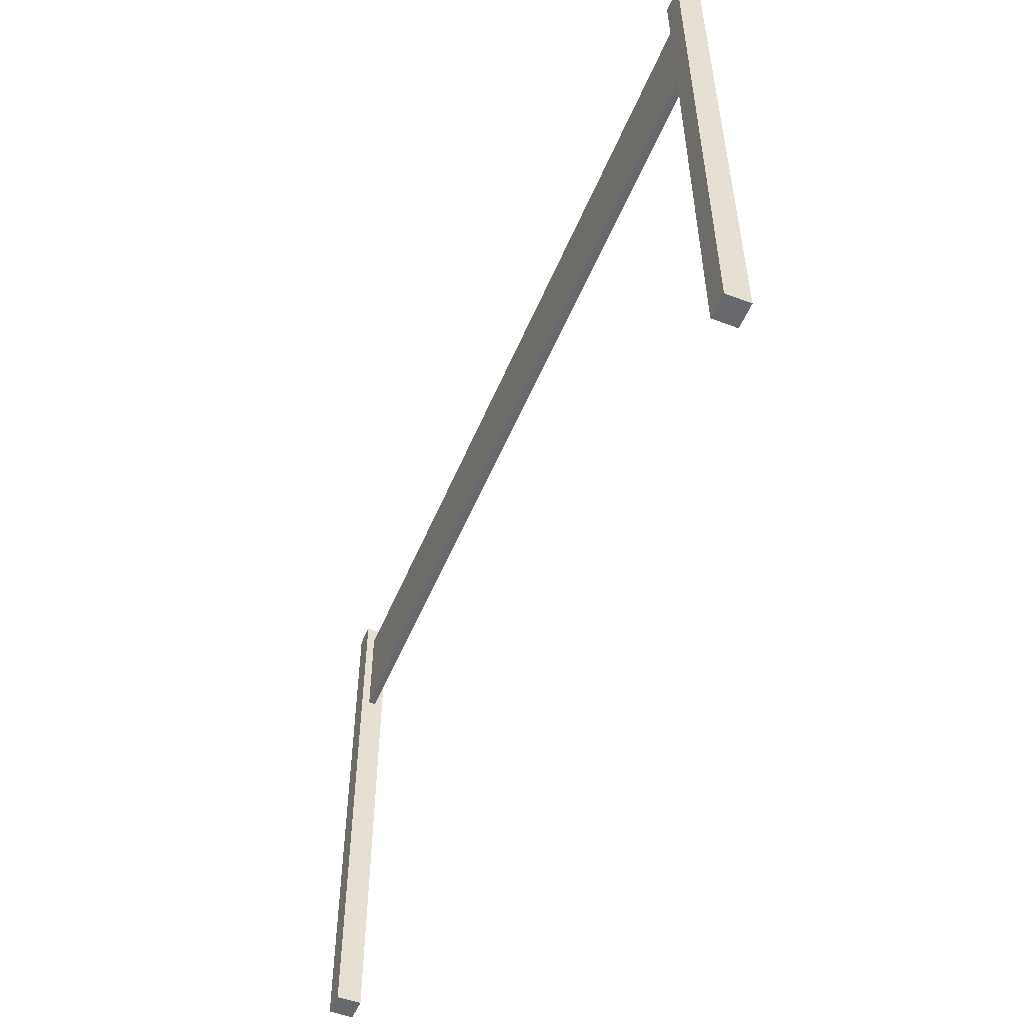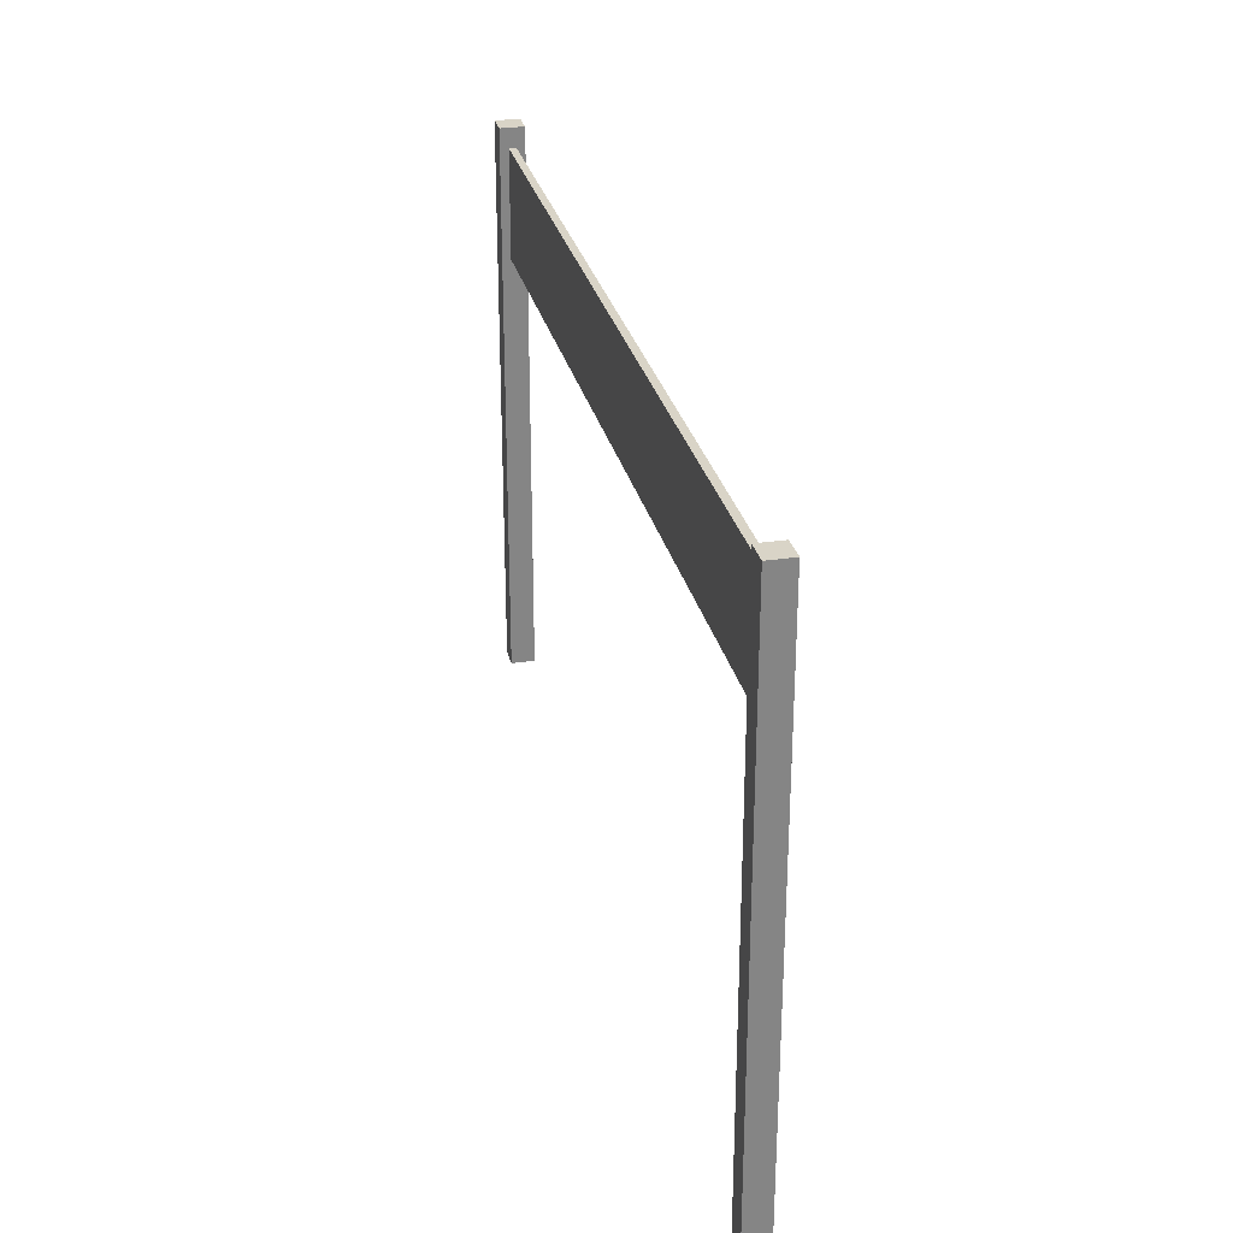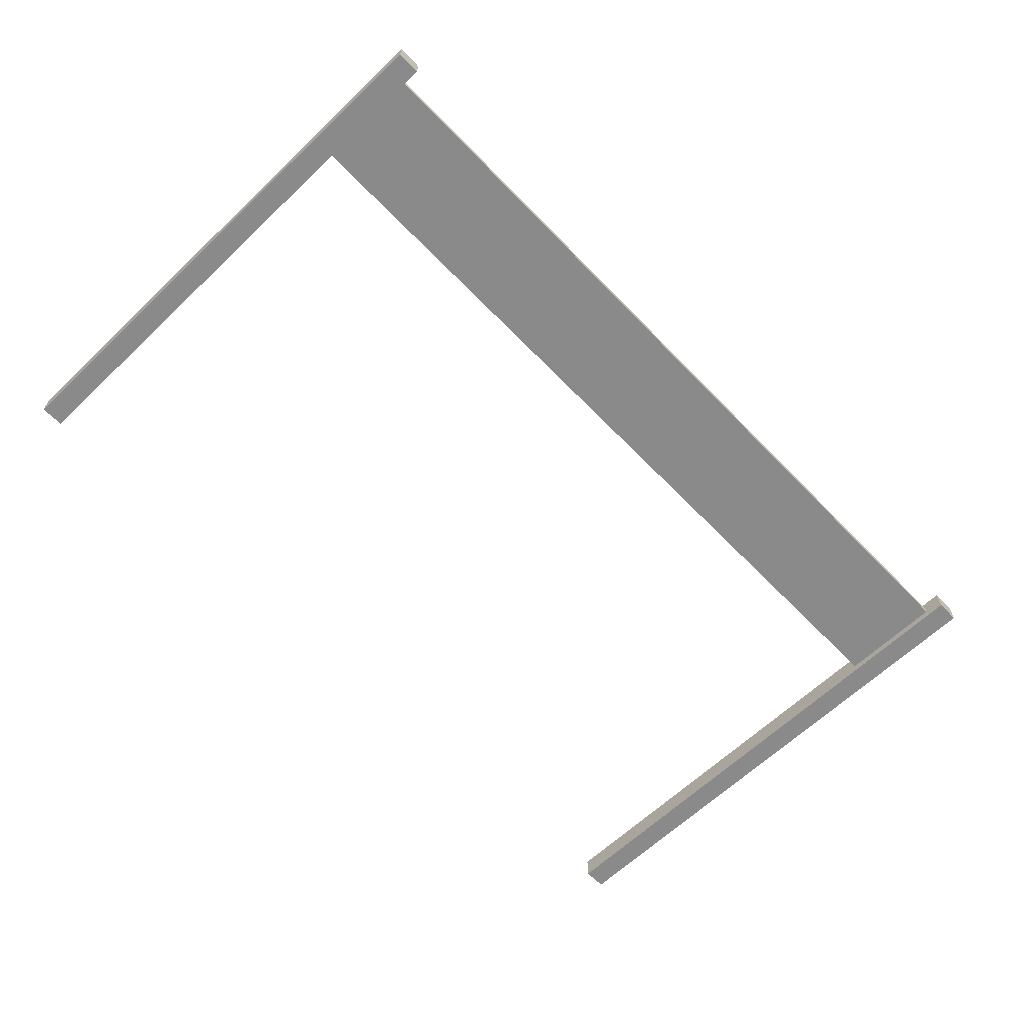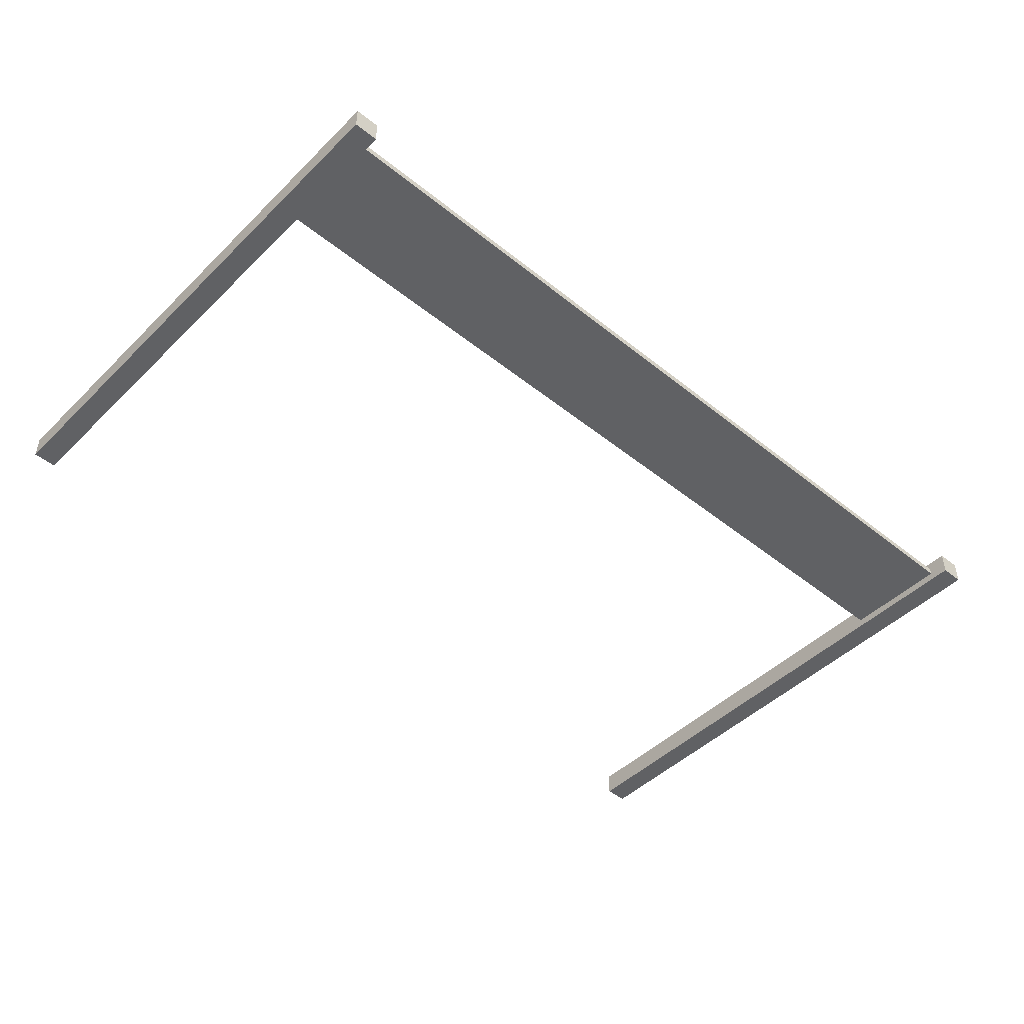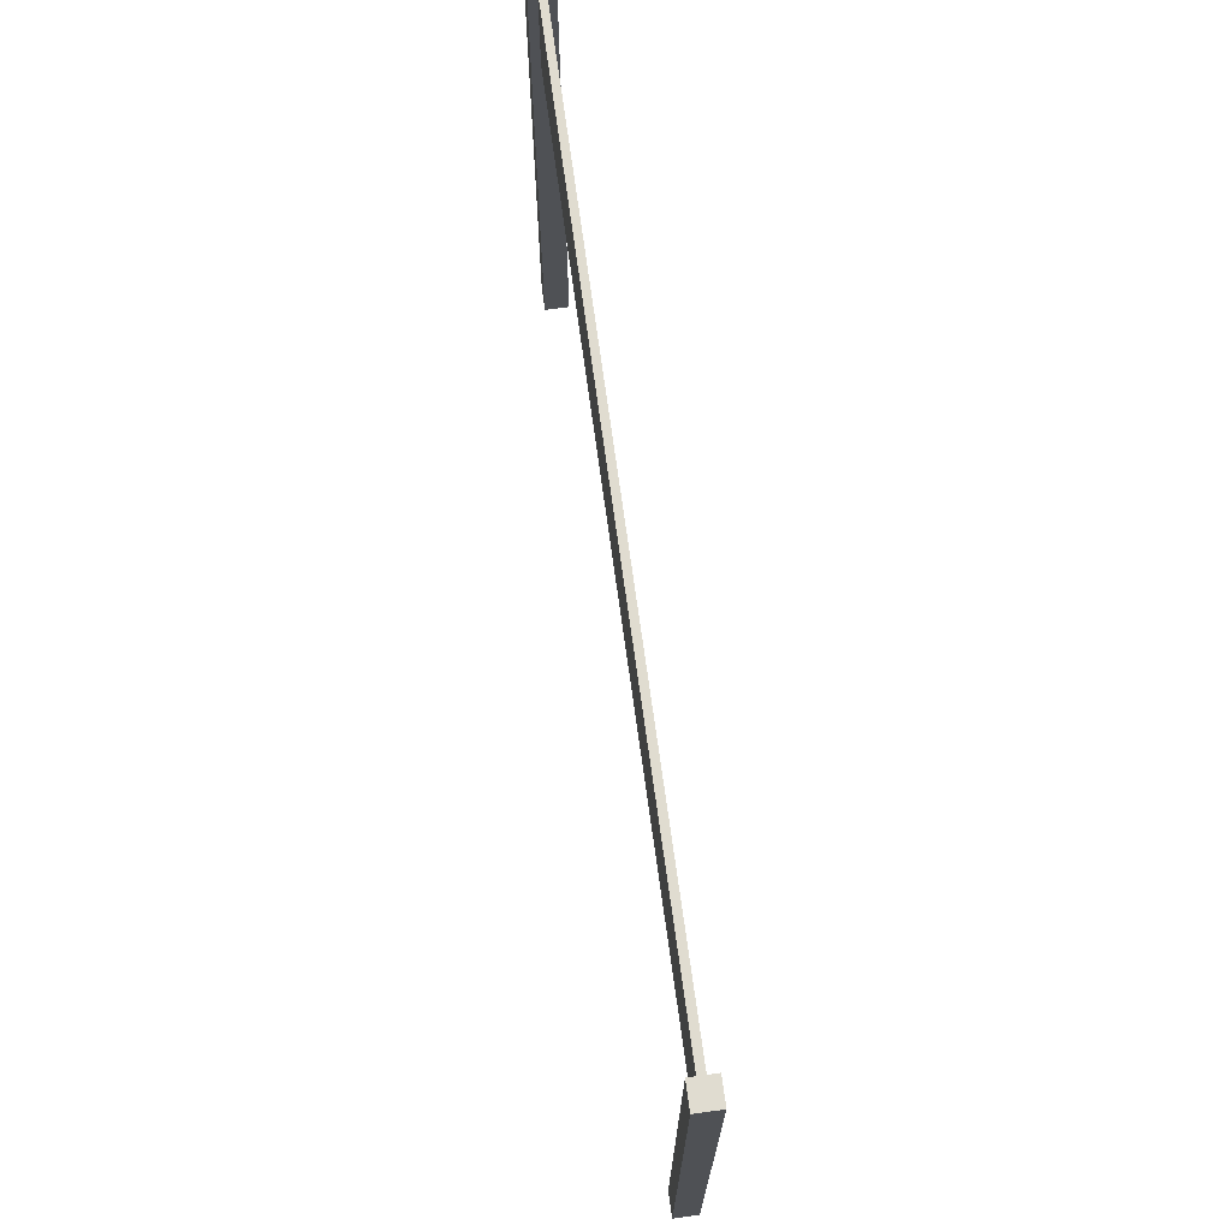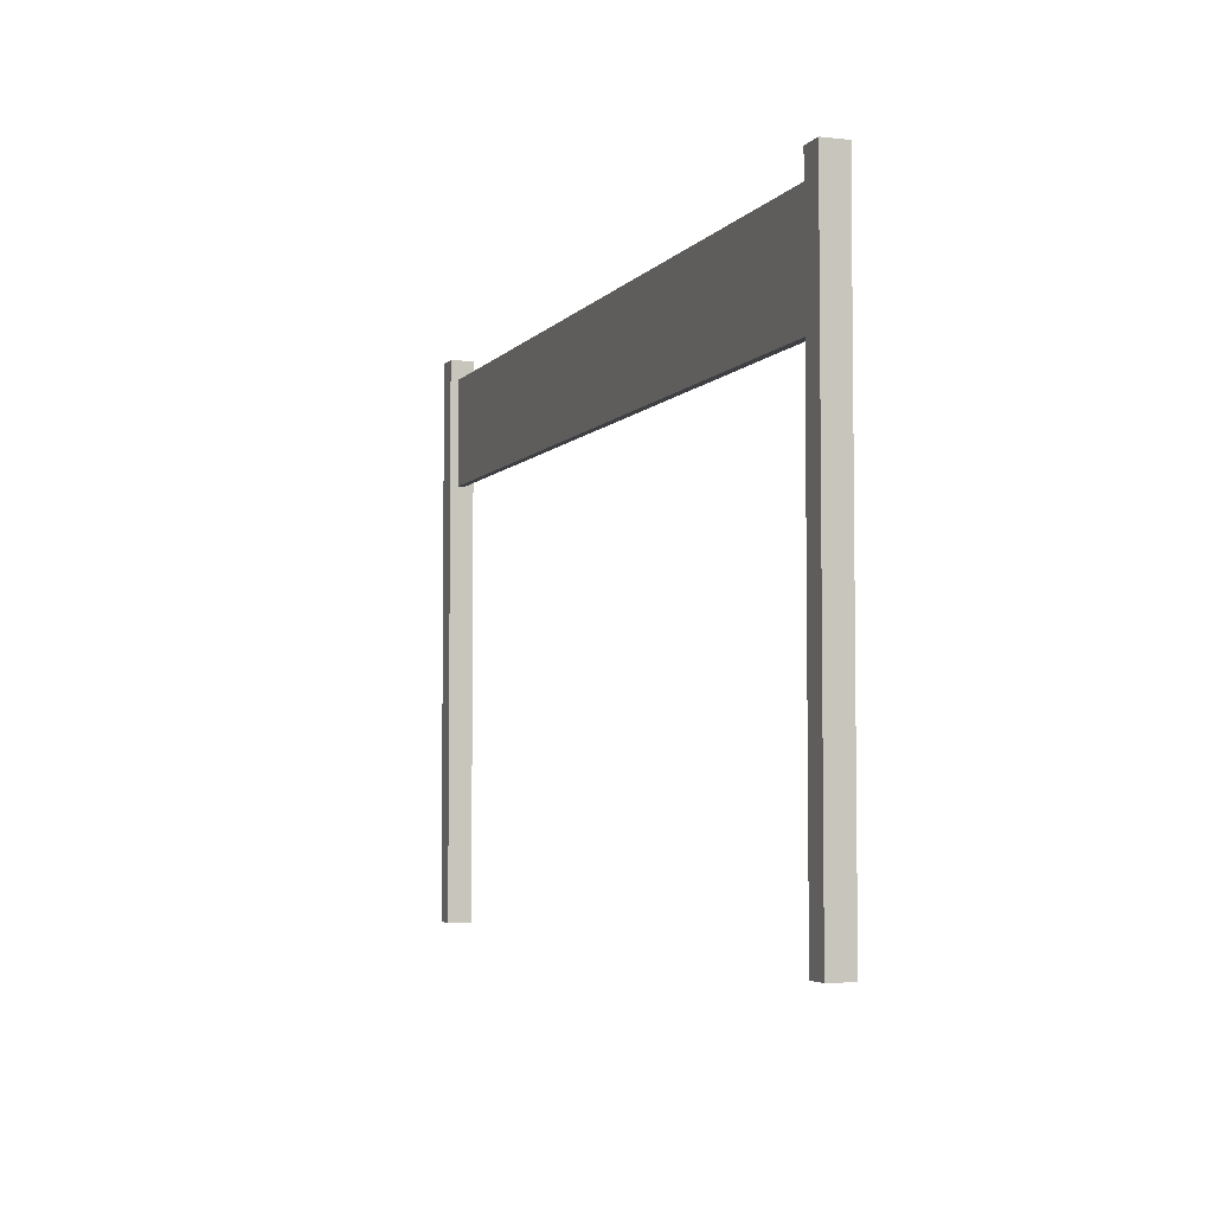
<metadata>
{"format":"obj","ext":"obj","renderer":"f3d","projection":"perspective","resolution":1024,"background":"white","views":[{"elev":-52.4,"azim":-112.2,"up":"+Y"},{"elev":28.5,"azim":-102.8,"up":"+Y"},{"elev":-63.4,"azim":133.9,"up":"+Z"},{"elev":-46.8,"azim":137.7,"up":"+Z"},{"elev":69.7,"azim":-97.7,"up":"+Y"},{"elev":-4.6,"azim":-109.7,"up":"+Y"}]}
</metadata>
<code>
v -35.9 7.005 -0.2964
v -35.9 15.98 -0.2964
v 35.87 7.005 -0.2964
v 35.87 15.98 -0.2964
v 35.87 7.005 0.2964
v 35.87 15.98 0.2964
v -35.9 7.005 0.2964
v -35.9 15.98 0.2964
o Cube.2
f 1 2 4 3
f 3 4 6 5
f 5 6 8 7
f 7 8 2 1
f 2 8 6 4
f 7 1 3 5
v -37.78 -29.09 -1
v -37.78 17.6 -1
v -35.78 -29.09 -1
v -35.78 17.6 -1
v -35.78 -29.09 1
v -35.78 17.6 1
v -37.78 -29.09 1
v -37.78 17.6 1
o Cube.1
f 9 10 12 11
f 11 12 14 13
f 13 14 16 15
f 15 16 10 9
f 10 16 14 12
f 15 9 11 13
v 35.8 -29.09 -1
v 35.8 17.6 -1
v 37.8 -29.09 -1
v 37.8 17.6 -1
v 37.8 -29.09 1
v 37.8 17.6 1
v 35.8 -29.09 1
v 35.8 17.6 1
o Cube
f 17 18 20 19
f 19 20 22 21
f 21 22 24 23
f 23 24 18 17
f 18 24 22 20
f 23 17 19 21

</code>
